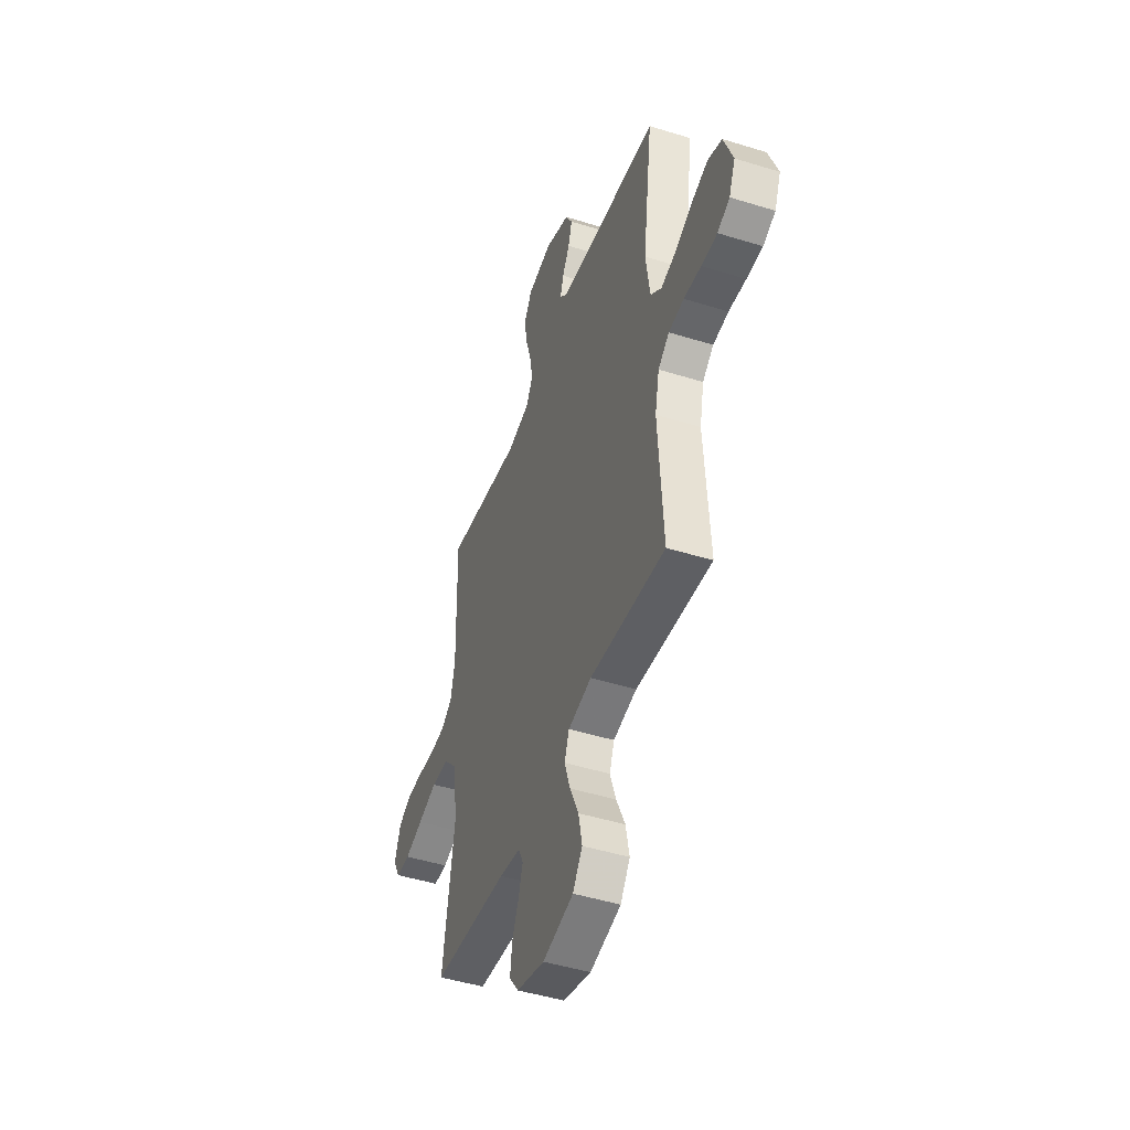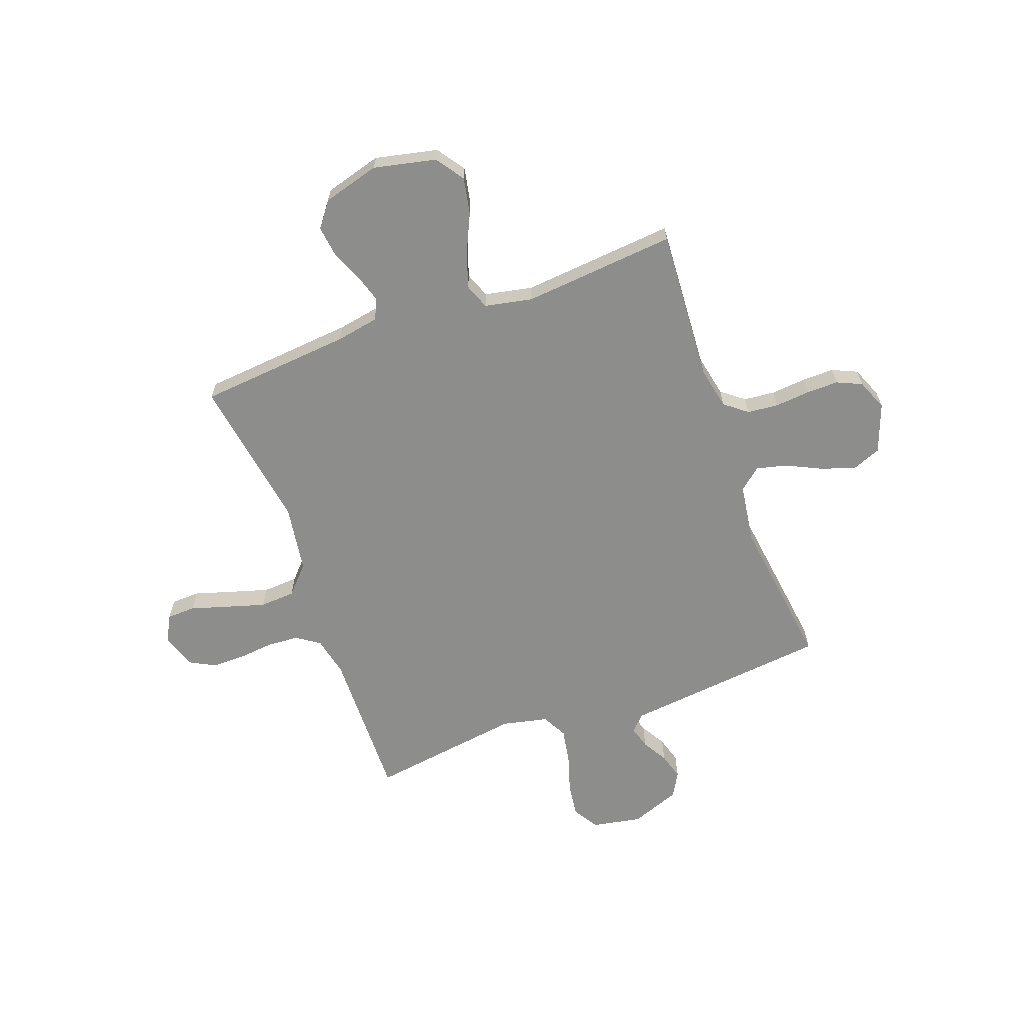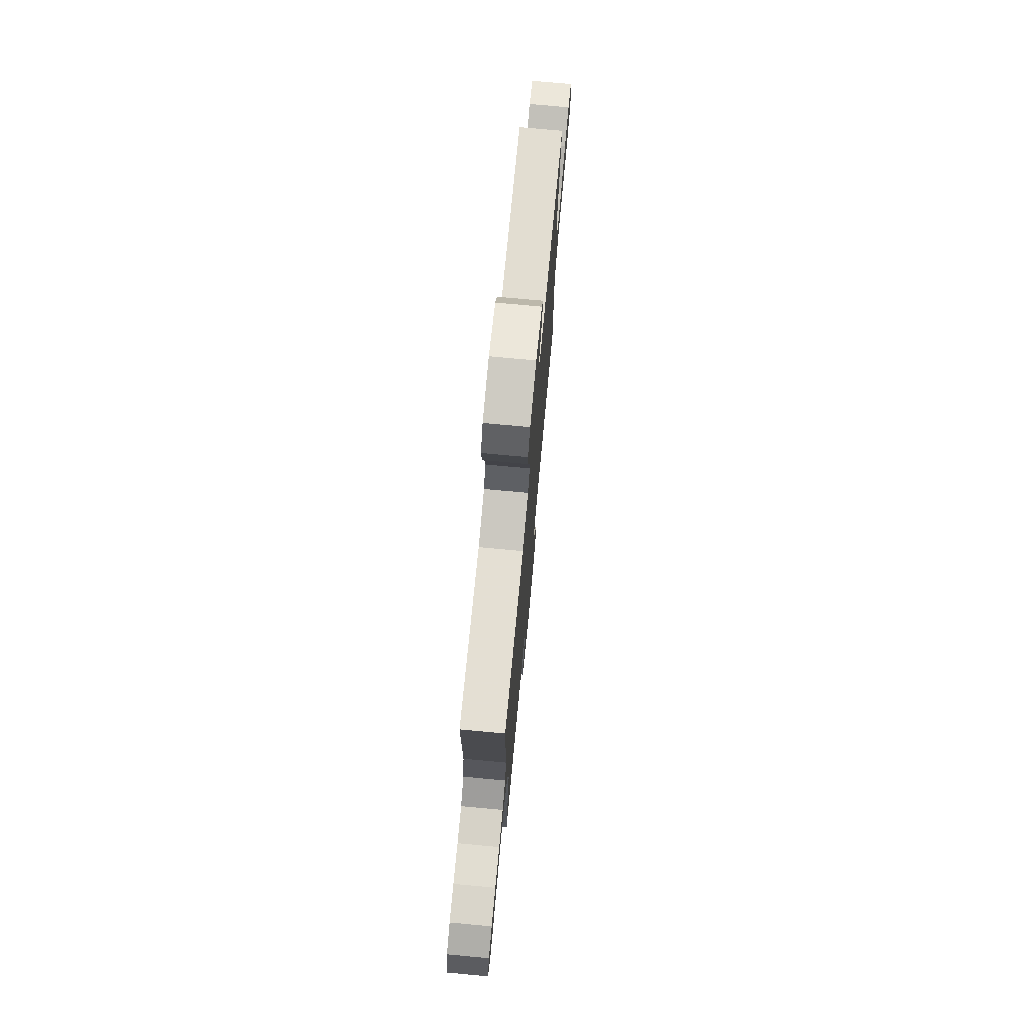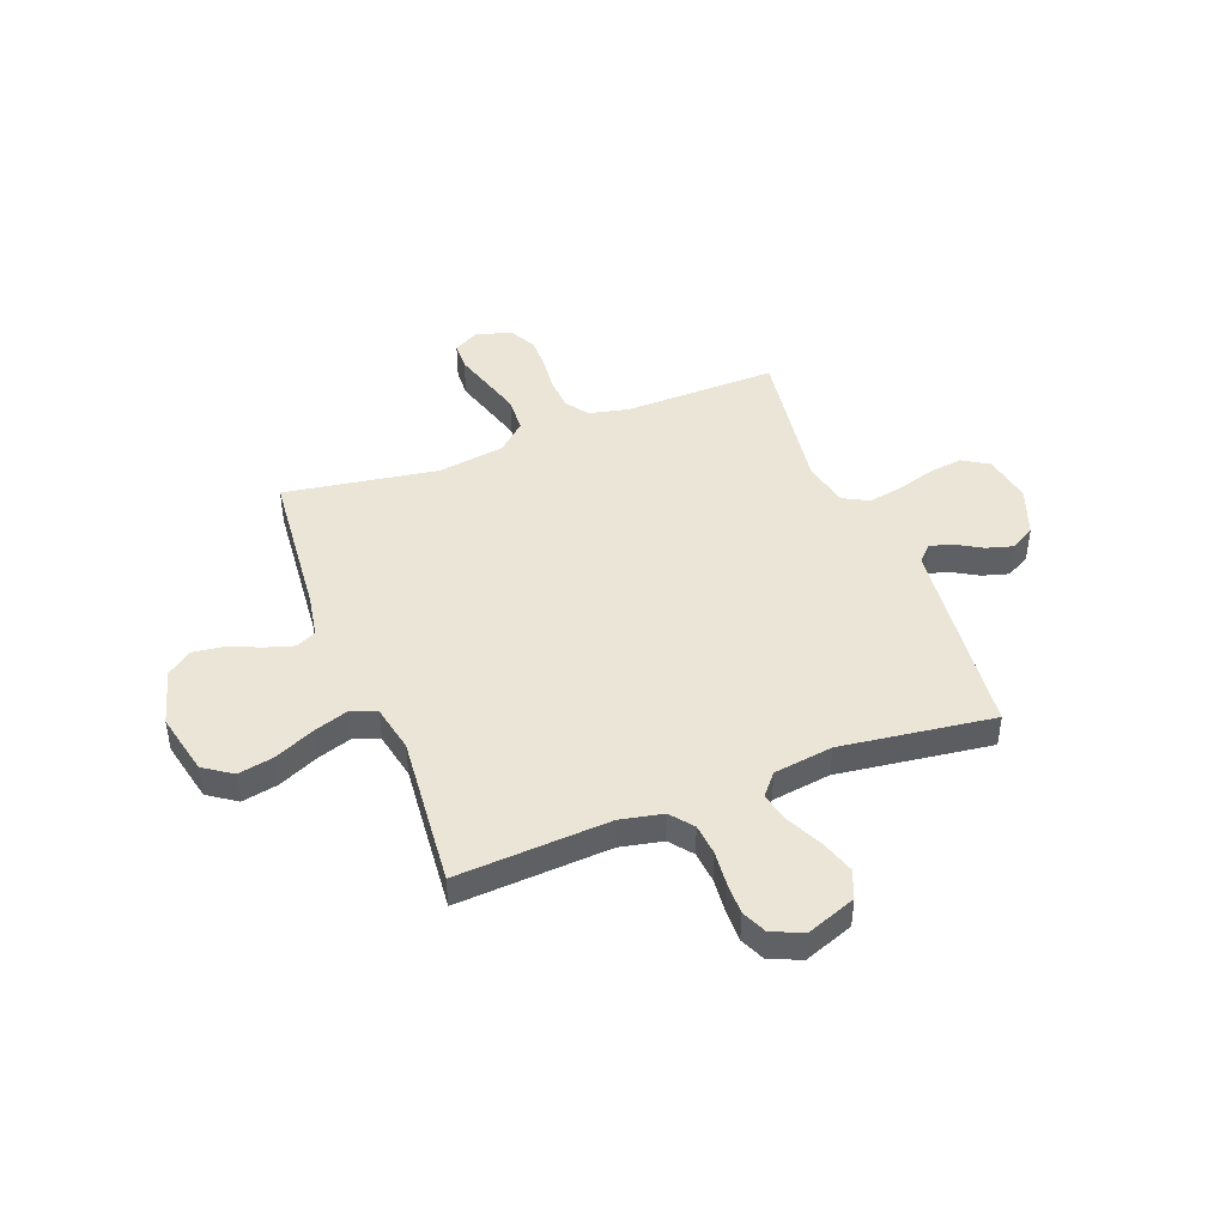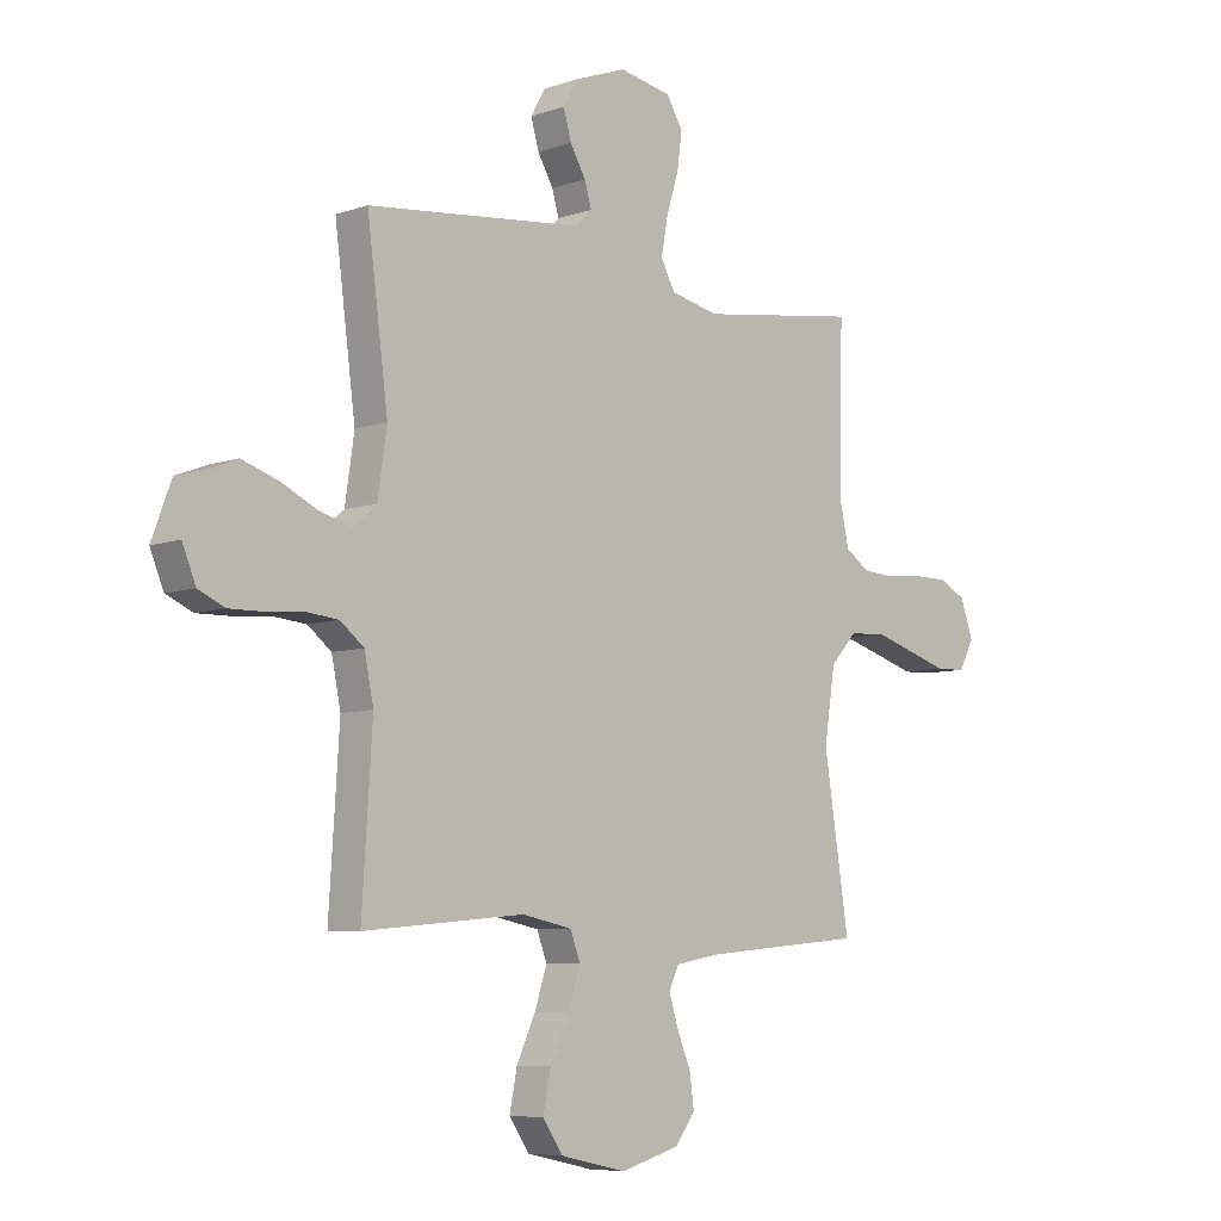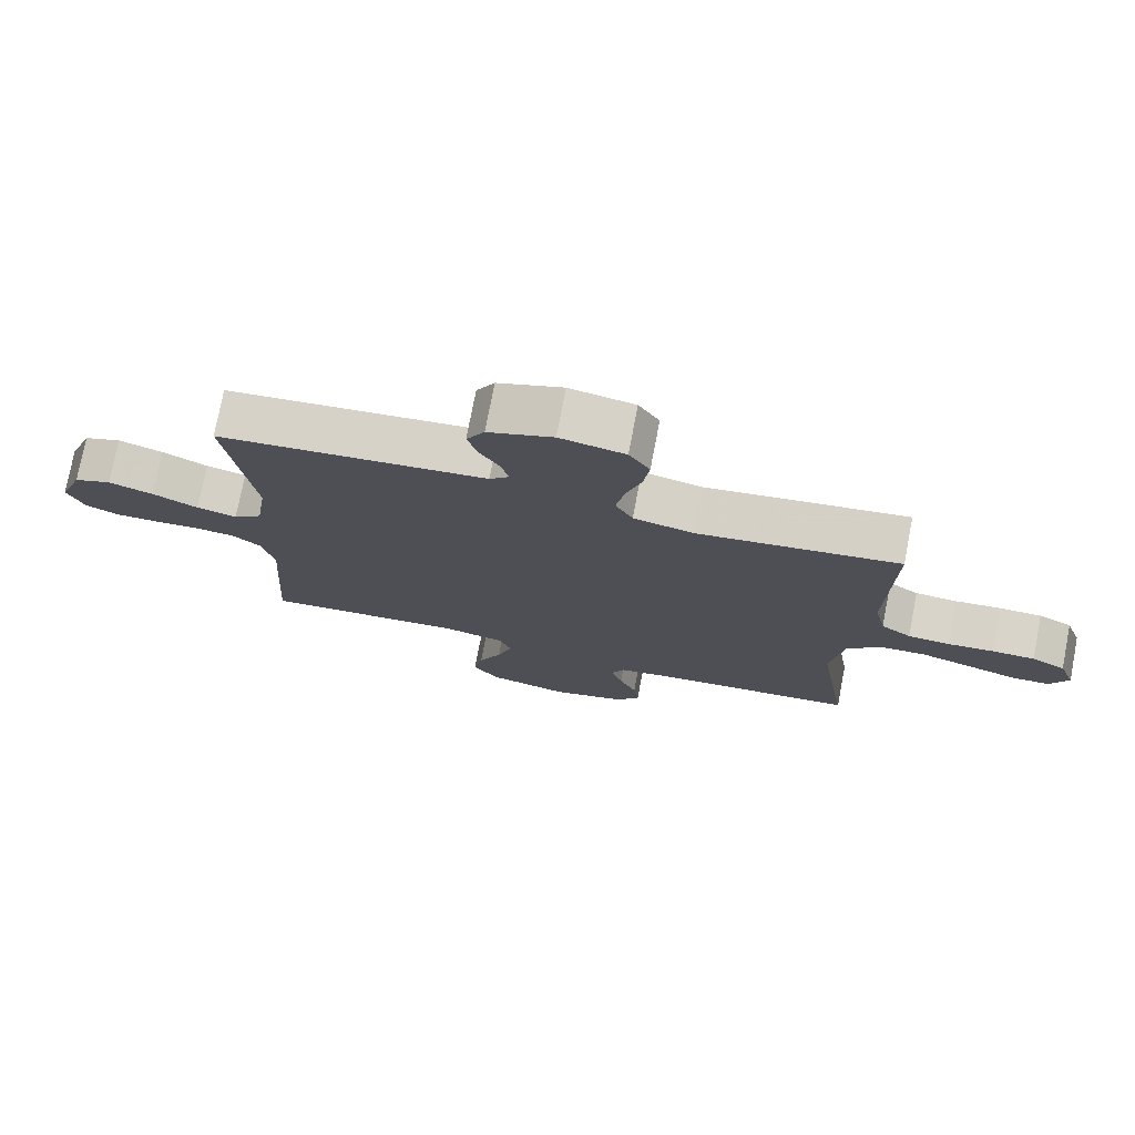
<metadata>
{"format":"obj","ext":"obj","renderer":"f3d","projection":"perspective","resolution":1024,"background":"white","views":[{"elev":-46.4,"azim":-109.6,"up":"+Z"},{"elev":-64.4,"azim":-159.9,"up":"+Y"},{"elev":74.7,"azim":95.3,"up":"+Z"},{"elev":44.4,"azim":-110.9,"up":"+Y"},{"elev":-7.0,"azim":-44.8,"up":"+Z"},{"elev":75.7,"azim":10.9,"up":"+Z"}]}
</metadata>
<code>
v -0.5 0.07 0.5
v -0.2 0.07 0.532
v -0.097 0.07 0.543
v -0.067 0.07 0.573
v -0.08 0.07 0.617
v -0.109 0.07 0.667
v -0.124 0.07 0.719
v -0.097 0.07 0.767
v 0 0.07 0.803
v 0.097 0.07 0.785
v 0.128 0.07 0.735
v 0.119 0.07 0.668
v 0.096 0.07 0.594
v 0.084 0.07 0.526
v 0.11 0.07 0.477
v 0.2 0.07 0.457
v 0.5 0.07 0.5
v 0.494 0.07 0.2
v 0.511 0.07 0.122
v 0.556 0.07 0.091
v 0.618 0.07 0.087
v 0.687 0.07 0.094
v 0.751 0.07 0.094
v 0.801 0.07 0.068
v 0.825 0.07 0
v 0.797 0.07 -0.053
v 0.741 0.07 -0.055
v 0.669 0.07 -0.033
v 0.592 0.07 -0.01
v 0.523 0.07 -0.014
v 0.473 0.07 -0.068
v 0.453 0.07 -0.2
v 0.5 0.07 -0.5
v 0.2 0.07 -0.527
v 0.116 0.07 -0.542
v 0.097 0.07 -0.582
v 0.114 0.07 -0.637
v 0.14 0.07 -0.699
v 0.148 0.07 -0.76
v 0.111 0.07 -0.809
v 0 0.07 -0.84
v -0.122 0.07 -0.813
v -0.16 0.07 -0.758
v -0.146 0.07 -0.687
v -0.111 0.07 -0.611
v -0.088 0.07 -0.542
v -0.107 0.07 -0.492
v -0.2 0.07 -0.473
v -0.5 0.07 -0.5
v -0.481 0.07 -0.2
v -0.498 0.07 -0.117
v -0.542 0.07 -0.082
v -0.603 0.07 -0.076
v -0.671 0.07 -0.082
v -0.734 0.07 -0.083
v -0.783 0.07 -0.061
v -0.808 0.07 0
v -0.772 0.07 0.096
v -0.716 0.07 0.118
v -0.649 0.07 0.096
v -0.581 0.07 0.063
v -0.521 0.07 0.048
v -0.478 0.07 0.084
v -0.461 0.07 0.2
v -0.5 0 0.5
v -0.2 0 0.532
v -0.097 0 0.543
v -0.067 0 0.573
v -0.08 0 0.617
v -0.109 0 0.667
v -0.124 0 0.719
v -0.097 0 0.767
v 0 0 0.803
v 0.097 0 0.785
v 0.128 0 0.735
v 0.119 0 0.668
v 0.096 0 0.594
v 0.084 0 0.526
v 0.11 0 0.477
v 0.2 0 0.457
v 0.5 0 0.5
v 0.494 0 0.2
v 0.511 0 0.122
v 0.556 0 0.091
v 0.618 0 0.087
v 0.687 0 0.094
v 0.751 0 0.094
v 0.801 0 0.068
v 0.825 0 0
v 0.797 0 -0.053
v 0.741 0 -0.055
v 0.669 0 -0.033
v 0.592 0 -0.01
v 0.523 0 -0.014
v 0.473 0 -0.068
v 0.453 0 -0.2
v 0.5 0 -0.5
v 0.2 0 -0.527
v 0.116 0 -0.542
v 0.097 0 -0.582
v 0.114 0 -0.637
v 0.14 0 -0.699
v 0.148 0 -0.76
v 0.111 0 -0.809
v 0 0 -0.84
v -0.122 0 -0.813
v -0.16 0 -0.758
v -0.146 0 -0.687
v -0.111 0 -0.611
v -0.088 0 -0.542
v -0.107 0 -0.492
v -0.2 0 -0.473
v -0.5 0 -0.5
v -0.481 0 -0.2
v -0.498 0 -0.117
v -0.542 0 -0.082
v -0.603 0 -0.076
v -0.671 0 -0.082
v -0.734 0 -0.083
v -0.783 0 -0.061
v -0.808 0 0
v -0.772 0 0.096
v -0.716 0 0.118
v -0.649 0 0.096
v -0.581 0 0.063
v -0.521 0 0.048
v -0.478 0 0.084
v -0.461 0 0.2
f 59 60 61
f 58 59 61
f 57 58 61
f 56 57 61
f 55 56 61
f 54 55 61
f 53 54 61
f 52 53 61 62
f 51 52 62 63
f 48 49 50
f 51 63 64
f 50 51 64
f 48 50 64
f 47 48 64
f 43 44 45
f 42 43 45
f 41 42 45
f 40 41 45
f 39 40 45
f 38 39 45
f 37 38 45
f 36 37 45 46
f 35 36 46 47
f 32 33 34
f 64 1 2
f 47 64 2
f 35 47 2
f 34 35 2
f 32 34 2
f 31 32 2
f 26 27 28
f 25 26 28
f 24 25 28
f 23 24 28
f 22 23 28
f 21 22 28
f 20 21 28 29
f 19 20 29 30
f 16 17 18
f 30 31 2
f 19 30 2
f 18 19 2
f 16 18 2
f 15 16 2
f 11 12 13
f 10 11 13
f 9 10 13
f 8 9 13
f 7 8 13
f 6 7 13
f 5 6 13
f 4 5 13 14
f 14 15 2 3
f 3 4 14
f 125 124 123
f 125 123 122
f 125 122 121
f 125 121 120
f 125 120 119
f 125 119 118
f 125 118 117
f 126 125 117 116
f 127 126 116 115
f 114 113 112
f 128 127 115
f 128 115 114
f 128 114 112
f 128 112 111
f 109 108 107
f 109 107 106
f 109 106 105
f 109 105 104
f 109 104 103
f 109 103 102
f 109 102 101
f 110 109 101 100
f 111 110 100 99
f 98 97 96
f 66 65 128
f 66 128 111
f 66 111 99
f 66 99 98
f 66 98 96
f 66 96 95
f 92 91 90
f 92 90 89
f 92 89 88
f 92 88 87
f 92 87 86
f 92 86 85
f 93 92 85 84
f 94 93 84 83
f 82 81 80
f 66 95 94
f 66 94 83
f 66 83 82
f 66 82 80
f 66 80 79
f 77 76 75
f 77 75 74
f 77 74 73
f 77 73 72
f 77 72 71
f 77 71 70
f 77 70 69
f 78 77 69 68
f 67 66 79 78
f 78 68 67
f 1 65 66 2
f 2 66 67 3
f 3 67 68 4
f 4 68 69 5
f 5 69 70 6
f 6 70 71 7
f 7 71 72 8
f 8 72 73 9
f 9 73 74 10
f 10 74 75 11
f 11 75 76 12
f 12 76 77 13
f 13 77 78 14
f 14 78 79 15
f 15 79 80 16
f 16 80 81 17
f 17 81 82 18
f 18 82 83 19
f 19 83 84 20
f 20 84 85 21
f 21 85 86 22
f 22 86 87 23
f 23 87 88 24
f 24 88 89 25
f 25 89 90 26
f 26 90 91 27
f 27 91 92 28
f 28 92 93 29
f 29 93 94 30
f 30 94 95 31
f 31 95 96 32
f 32 96 97 33
f 33 97 98 34
f 34 98 99 35
f 35 99 100 36
f 36 100 101 37
f 37 101 102 38
f 38 102 103 39
f 39 103 104 40
f 40 104 105 41
f 41 105 106 42
f 42 106 107 43
f 43 107 108 44
f 44 108 109 45
f 45 109 110 46
f 46 110 111 47
f 47 111 112 48
f 48 112 113 49
f 49 113 114 50
f 50 114 115 51
f 51 115 116 52
f 52 116 117 53
f 53 117 118 54
f 54 118 119 55
f 55 119 120 56
f 56 120 121 57
f 57 121 122 58
f 58 122 123 59
f 59 123 124 60
f 60 124 125 61
f 61 125 126 62
f 62 126 127 63
f 63 127 128 64
f 64 128 65 1

</code>
